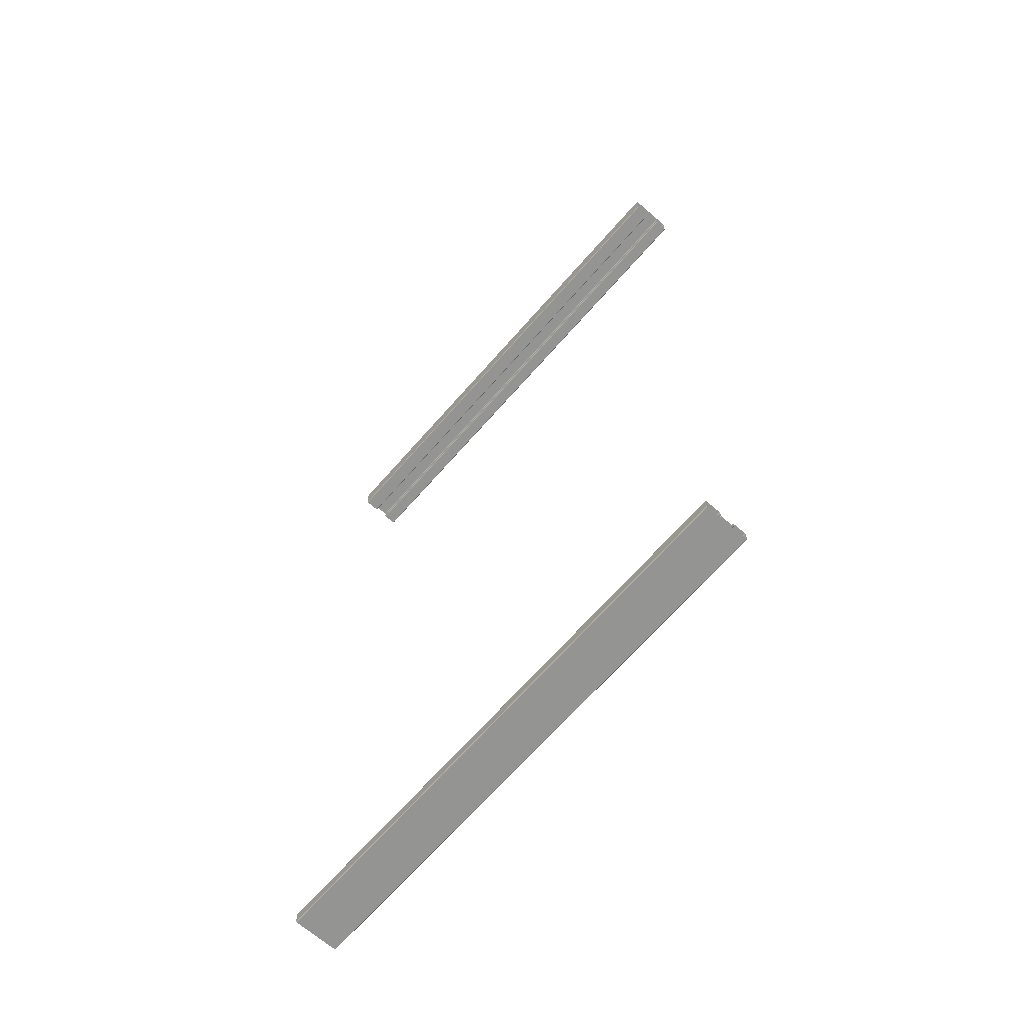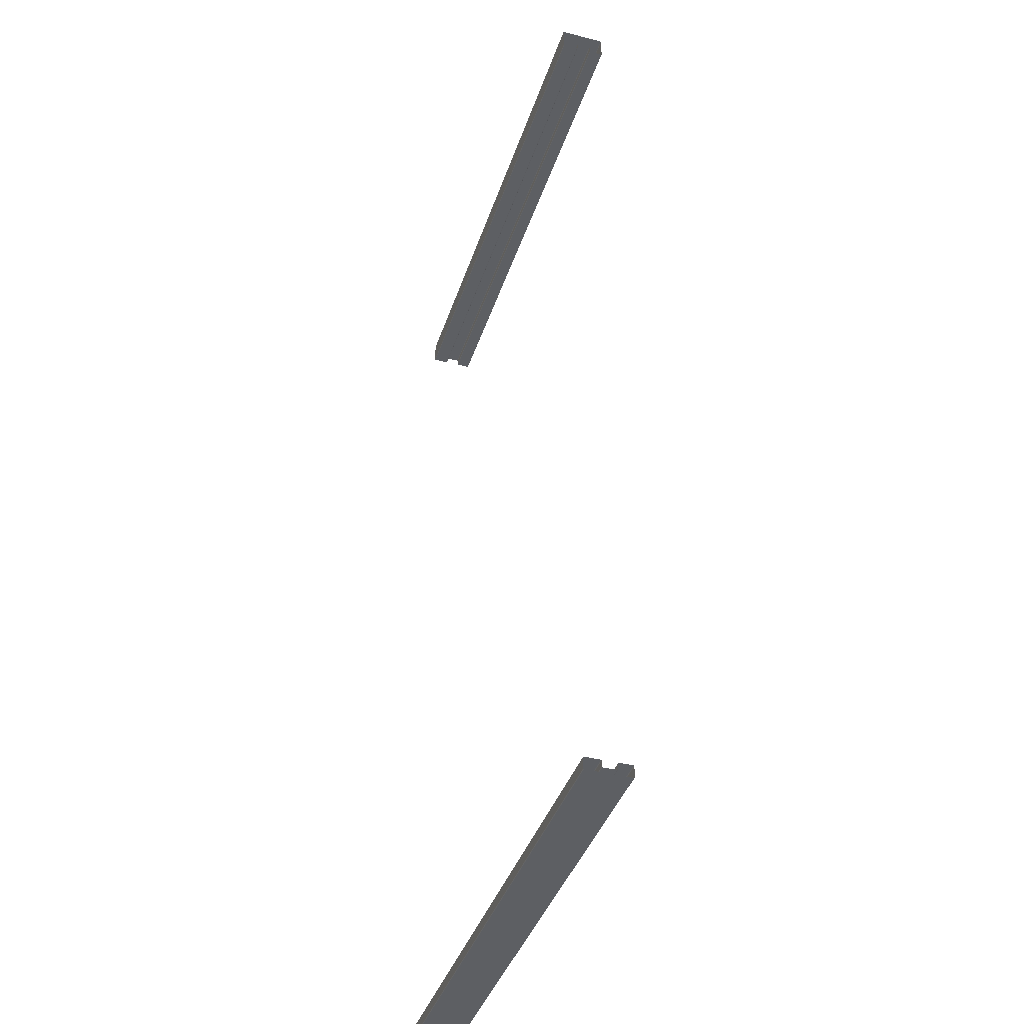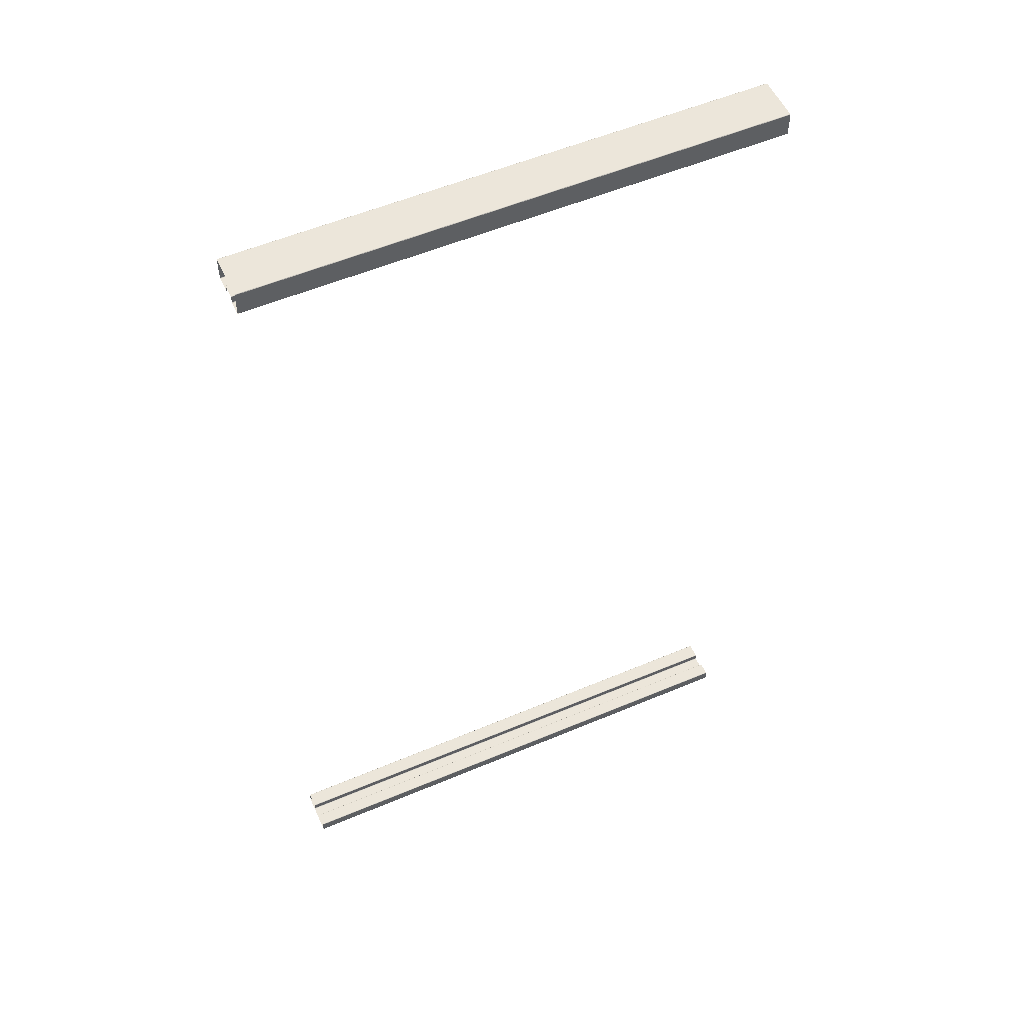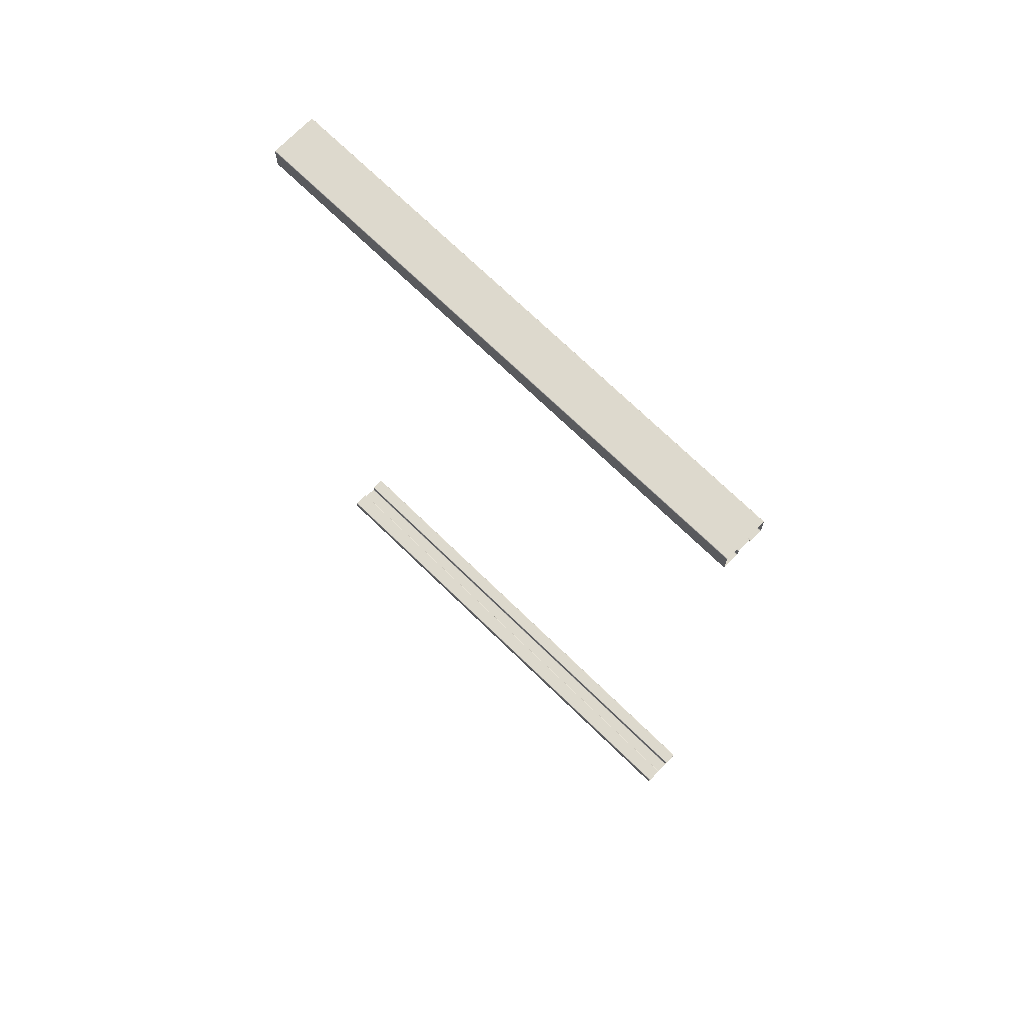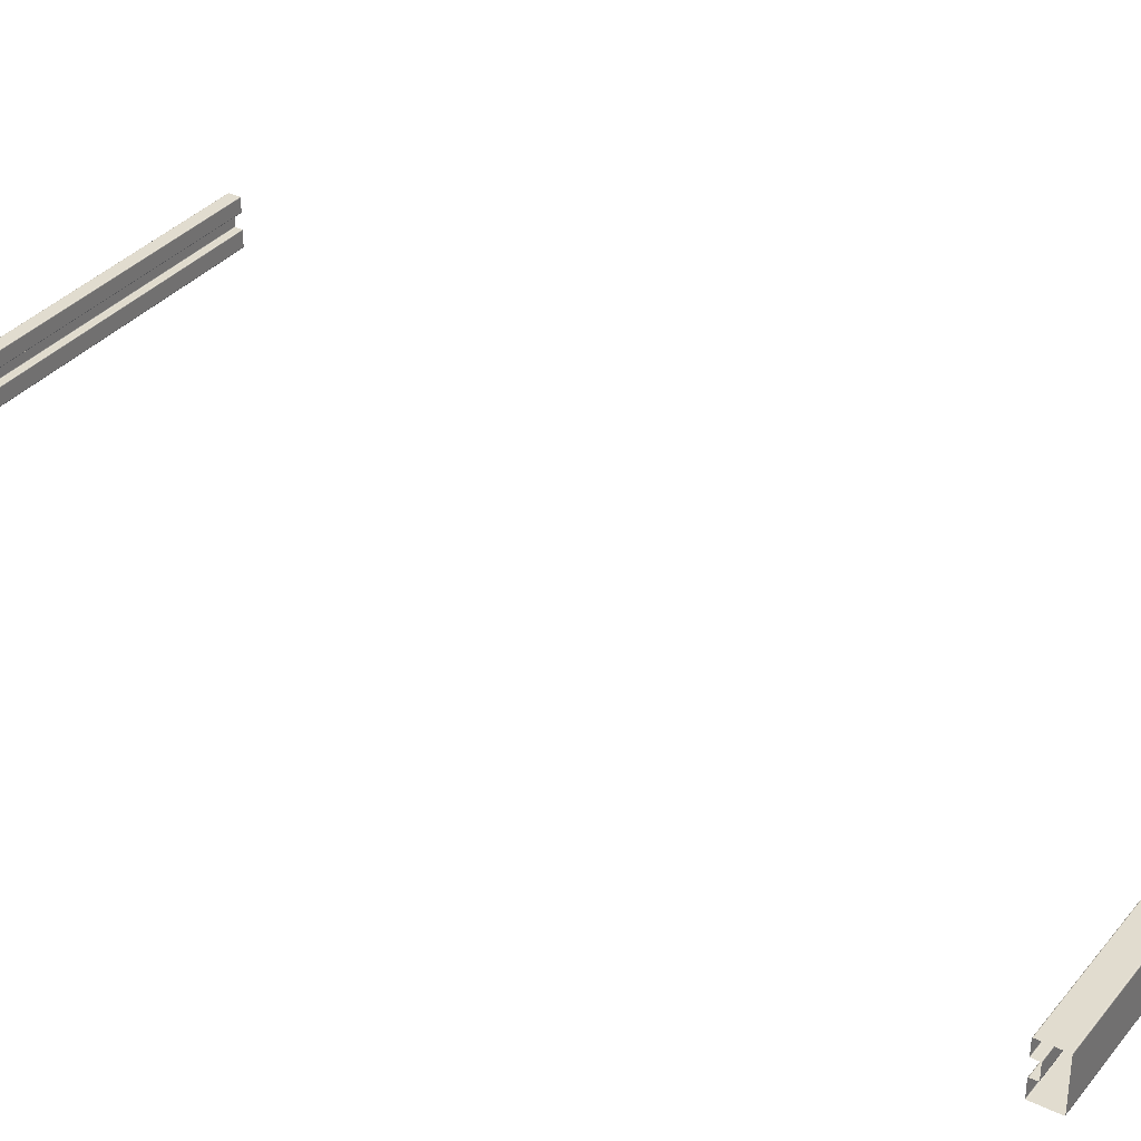
<metadata>
{"format":"obj","ext":"obj","renderer":"f3d","projection":"perspective","resolution":1024,"background":"white","views":[{"elev":-66.9,"azim":-131.1,"up":"+Y"},{"elev":-39.9,"azim":-107.5,"up":"+Y"},{"elev":54.3,"azim":-24.2,"up":"+Y"},{"elev":71.9,"azim":-135.8,"up":"+Y"},{"elev":34.2,"azim":123.1,"up":"+Z"}]}
</metadata>
<code>
o door_double_plastic_rails
v 0 2.359 -0
v 0 2.359 0.11
v 0 2.4 0.04
v 0 2.4 0.075
v 1.295 2.359 -0
v 1.295 2.359 0.11
v 1.295 2.4 0.04
v 1.295 2.4 0.075
v 1.295 0.01231 0.11
v 0 0.01231 0.11
v 1.295 0 0.075
v 0 0 0.075
v 1.295 0 0.03929
v 0 0 0.03929
v 0 0.01231 -0
v 1.295 0.01231 -0
v 1.295 2.341 0.077
v 1.295 2.343 0.075
v 1.295 2.341 0.07623
v 1.295 2.342 0.07559
v 1.295 2.342 0.07515
v 1.295 2.343 0.04
v 1.295 2.341 0.038
v 1.295 2.342 0.03985
v 1.295 2.342 0.03941
v 1.295 2.341 0.03877
v 1.295 2.341 0.002
v 1.295 2.343 -0
v 1.295 2.341 0.001235
v 1.295 2.342 0.000586
v 1.295 2.342 0.000152
v 1.295 2.343 0.11
v 1.295 2.341 0.108
v 1.295 2.342 0.1098
v 1.295 2.342 0.1094
v 1.295 2.341 0.1088
v -2e-06 2.341 0.038
v -2e-06 2.343 0.04
v -2e-06 2.341 0.03877
v -2e-06 2.342 0.03941
v -2e-06 2.342 0.03985
v -2e-06 2.343 0.075
v -2e-06 2.341 0.077
v -2e-06 2.342 0.07515
v -2e-06 2.342 0.07559
v -2e-06 2.341 0.07623
v 0 2.343 -0
v -0 2.341 0.002
v -0 2.342 0.000152
v -0 2.342 0.000586
v -0 2.341 0.001235
v -0 2.341 0.108
v 0 2.343 0.11
v 0 2.341 0.1088
v 0 2.342 0.1094
v 0 2.342 0.1098
v 0 2.398 0.11
v 0 2.4 0.108
v 0 2.399 0.1098
v 0 2.399 0.1094
v 0 2.4 0.1088
v -0 2.357 0.04
v 0 2.359 0.042
v -0 2.357 0.04015
v -0 2.358 0.04059
v 0 2.359 0.04124
v 0 2.4 0.002
v 0 2.398 -0
v 0 2.4 0.001235
v 0 2.399 0.000586
v 0 2.399 0.000152
v 0 2.359 0.073
v -0 2.357 0.075
v 0 2.359 0.07376
v -0 2.358 0.07441
v -0 2.357 0.07485
v 1.295 2.4 0.108
v 1.295 2.398 0.11
v 1.295 2.4 0.1088
v 1.295 2.399 0.1094
v 1.295 2.399 0.1098
v 1.295 2.359 0.042
v 1.295 2.357 0.04
v 1.295 2.359 0.04124
v 1.295 2.358 0.04059
v 1.295 2.357 0.04015
v 1.295 2.398 -0
v 1.295 2.4 0.002
v 1.295 2.399 0.000152
v 1.295 2.399 0.000586
v 1.295 2.4 0.001235
v 1.295 2.357 0.075
v 1.295 2.359 0.073
v 1.295 2.357 0.07485
v 1.295 2.358 0.07441
v 1.295 2.359 0.07376
v 0 0.002 -0
v 0 0 0.002
v 0 0.001235 0.000152
v 0 0.000586 0.000585
v 0 0.000153 0.001234
v 1.295 0 0.002
v 1.295 0.002 -0
v 1.295 0.000153 0.001234
v 1.295 0.000586 0.000585
v 1.295 0.001235 0.000152
v 1.295 0.03 0.108
v 1.295 0.028 0.11
v 1.295 0.02985 0.1088
v 1.295 0.02942 0.1094
v 1.295 0.02877 0.1098
v 0 0.028 0.11
v 0 0.03 0.108
v 0 0.02877 0.1098
v 0 0.02942 0.1094
v 0 0.02985 0.1088
v 1.295 0.002 0.11
v 1.295 0 0.108
v 1.295 0.001235 0.1098
v 1.295 0.000586 0.1094
v 1.295 0.000153 0.1088
v 0 0 0.108
v 0 0.002 0.11
v 0 0.000153 0.1088
v 0 0.000586 0.1094
v 0 0.001235 0.1098
v 0 0.03 0.002
v 0 0.028 -0
v 0 0.02985 0.001234
v 0 0.02942 0.000585
v 0 0.02877 0.000152
v 1.295 0.028 -0
v 1.295 0.03 0.002
v 1.295 0.02877 0.000152
v 1.295 0.02942 0.000585
v 1.295 0.02985 0.001234
v 1.295 0.03 0.038
v 1.295 0.028 0.03995
v 1.295 0.02985 0.03876
v 1.295 0.02942 0.0394
v 1.295 0.02877 0.03981
v 0 0.028 0.03997
v 0 0.03 0.038
v 0 0.02877 0.03983
v 0 0.02942 0.03941
v 0 0.02985 0.03876
v 1.295 0.01431 0.03958
v 1.295 0.01231 0.04153
v 1.295 0.01354 0.03972
v 1.295 0.01289 0.04013
v 1.295 0.01246 0.04077
v 0 0.01231 0.04176
v 0 0.01431 0.03979
v 0 0.01246 0.041
v 0 0.01289 0.04036
v 0 0.01354 0.03993
v 1.295 0.01231 0.073
v 1.295 0.01431 0.075
v 1.295 0.01246 0.07376
v 1.295 0.01289 0.07441
v 1.295 0.01354 0.07485
v 0 0.01431 0.075
v 0 0.01231 0.073
v 0 0.01354 0.07485
v 0 0.01289 0.07441
v 0 0.01246 0.07376
v 1.295 0.028 0.075
v 1.295 0.03 0.077
v 1.295 0.02877 0.07515
v 1.295 0.02942 0.07558
v 1.295 0.02985 0.07623
v 0 0.03 0.077
v 0 0.028 0.075
v 0 0.02985 0.07623
v 0 0.02942 0.07558
v 0 0.02877 0.07515
f 83 62 38 22
f 23 37 48 27
f 18 42 73 92
f 6 2 53 32
f 8 4 58 77
f 93 72 63 82
f 28 47 1 5
f 88 67 3 7
f 14 98 102 13
f 78 57 2 6
f 7 3 4 8
f 5 1 68 87
f 122 12 11 118
f 15 128 132 16
f 10 123 117 9
f 112 10 9 108
f 142 153 147 138
f 152 163 157 148
f 162 173 167 158
f 172 113 107 168
f 97 15 16 103
f 12 14 13 11
f 127 143 137 133
f 22 38 41 24
f 24 41 40 25
f 25 40 39 26
f 26 39 37 23
f 42 18 21 44
f 44 21 20 45
f 45 20 19 46
f 46 19 17 43
f 47 28 31 49
f 49 31 30 50
f 50 30 29 51
f 51 29 27 48
f 52 33 36 54
f 54 36 35 55
f 55 35 34 56
f 56 34 32 53
f 87 68 71 89
f 89 71 70 90
f 90 70 69 91
f 91 69 67 88
f 57 78 81 59
f 59 81 80 60
f 60 80 79 61
f 61 79 77 58
f 62 83 86 64
f 64 86 85 65
f 65 85 84 66
f 66 84 82 63
f 72 93 96 74
f 74 96 95 75
f 75 95 94 76
f 76 94 92 73
f 97 103 106 99
f 99 106 105 100
f 100 105 104 101
f 101 104 102 98
f 107 113 116 109
f 109 116 115 110
f 110 115 114 111
f 111 114 112 108
f 117 123 126 119
f 119 126 125 120
f 120 125 124 121
f 121 124 122 118
f 127 133 136 129
f 129 136 135 130
f 130 135 134 131
f 131 134 132 128
f 137 143 146 139
f 139 146 145 140
f 140 145 144 141
f 141 144 142 138
f 147 153 156 149
f 149 156 155 150
f 150 155 154 151
f 151 154 152 148
f 157 163 166 159
f 159 166 165 160
f 160 165 164 161
f 161 164 162 158
f 167 173 176 169
f 169 176 175 170
f 170 175 174 171
f 171 174 172 168
f 33 52 43 17

</code>
